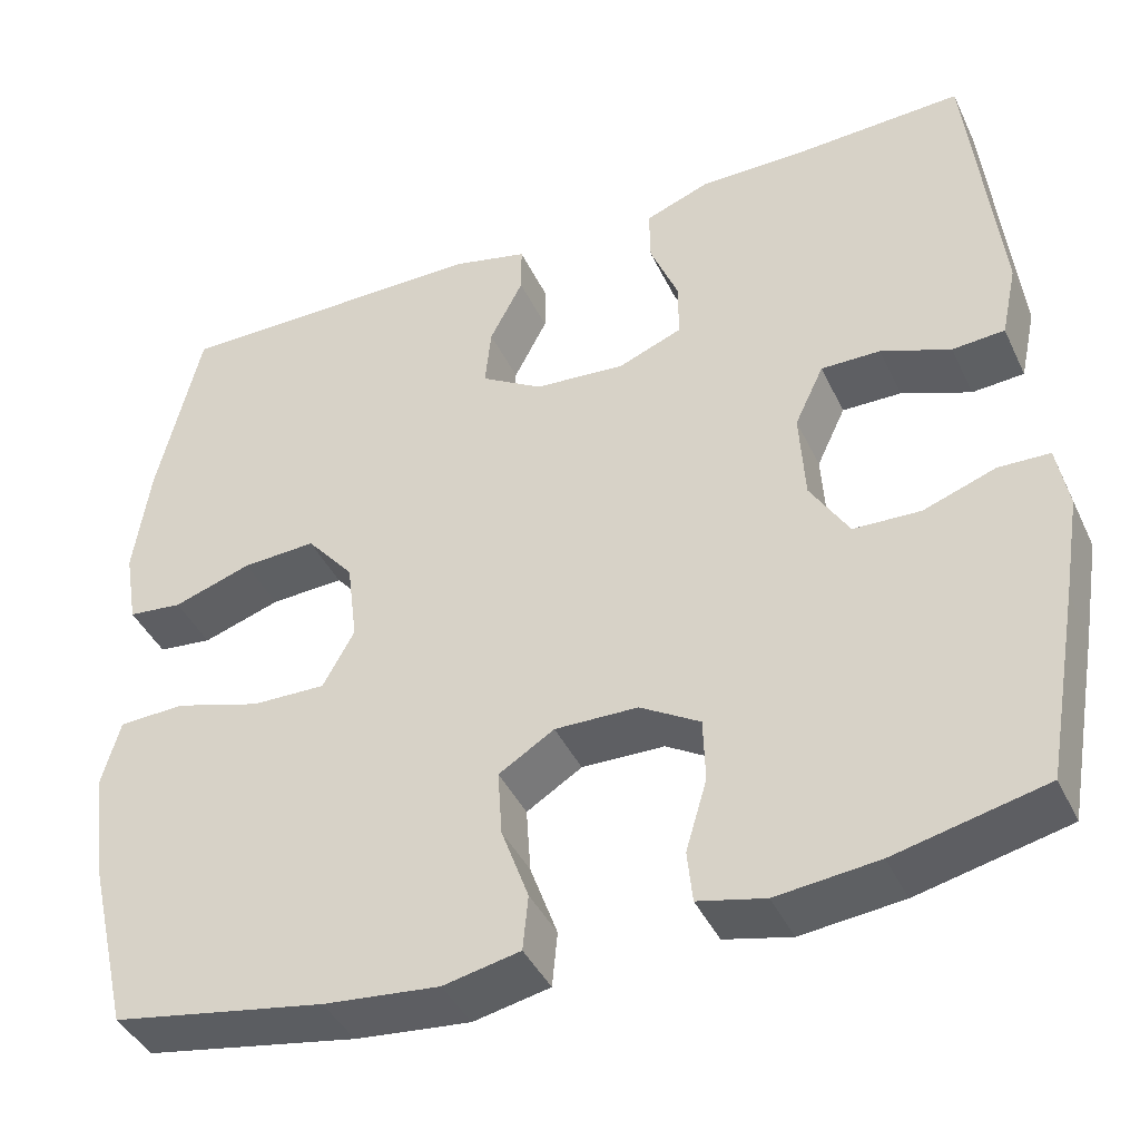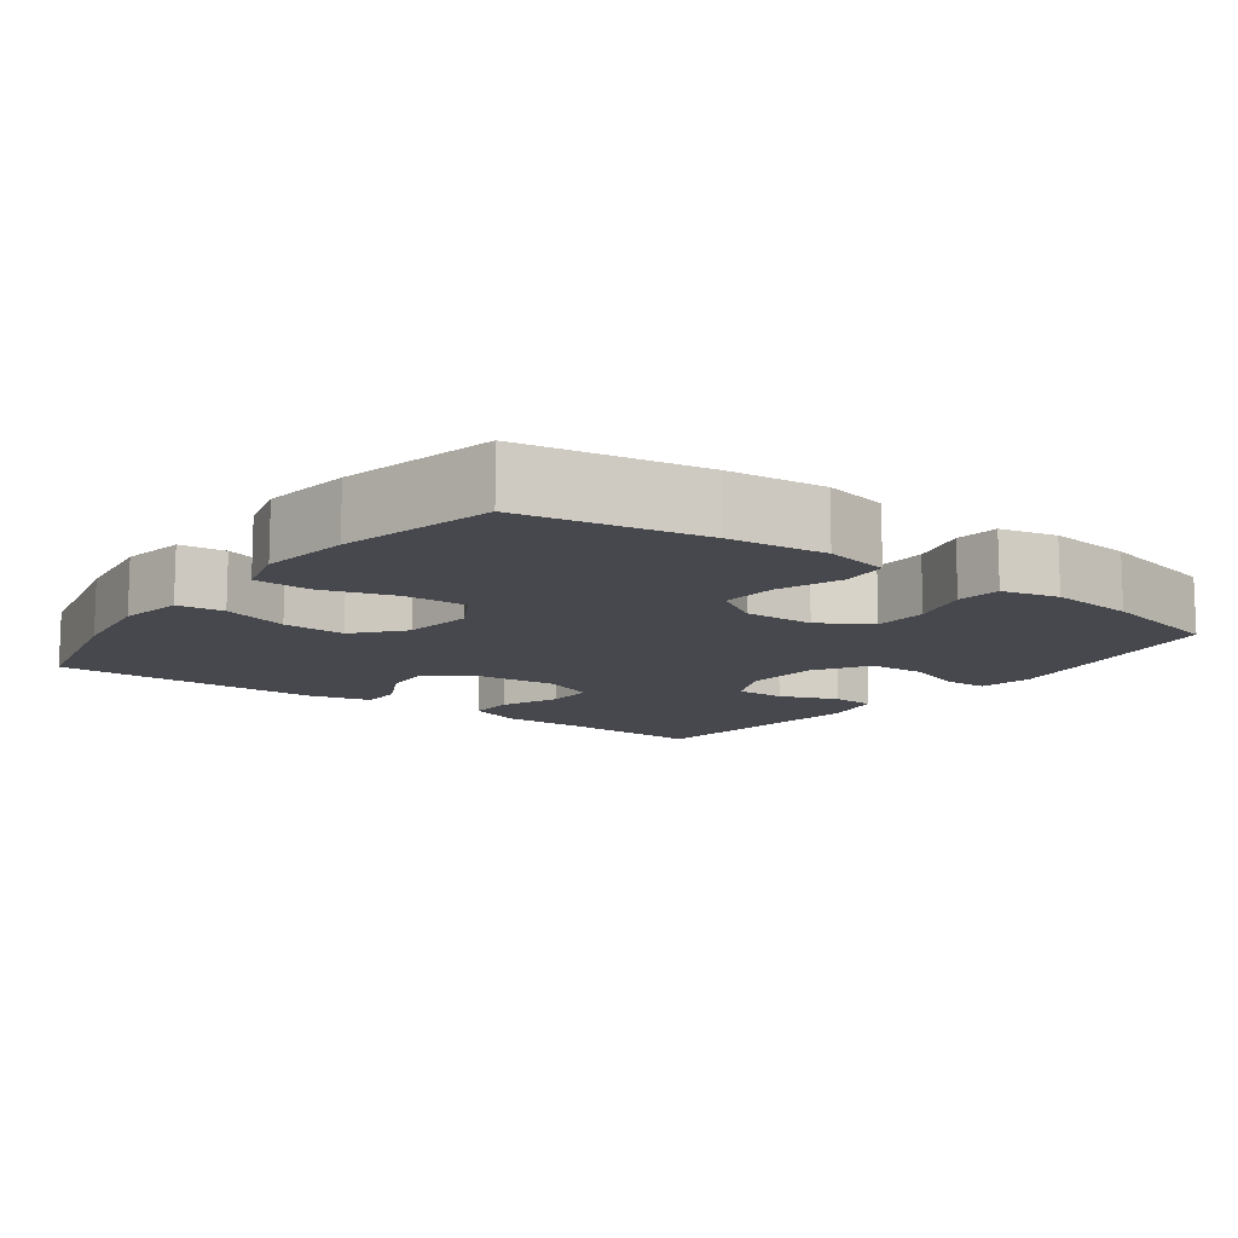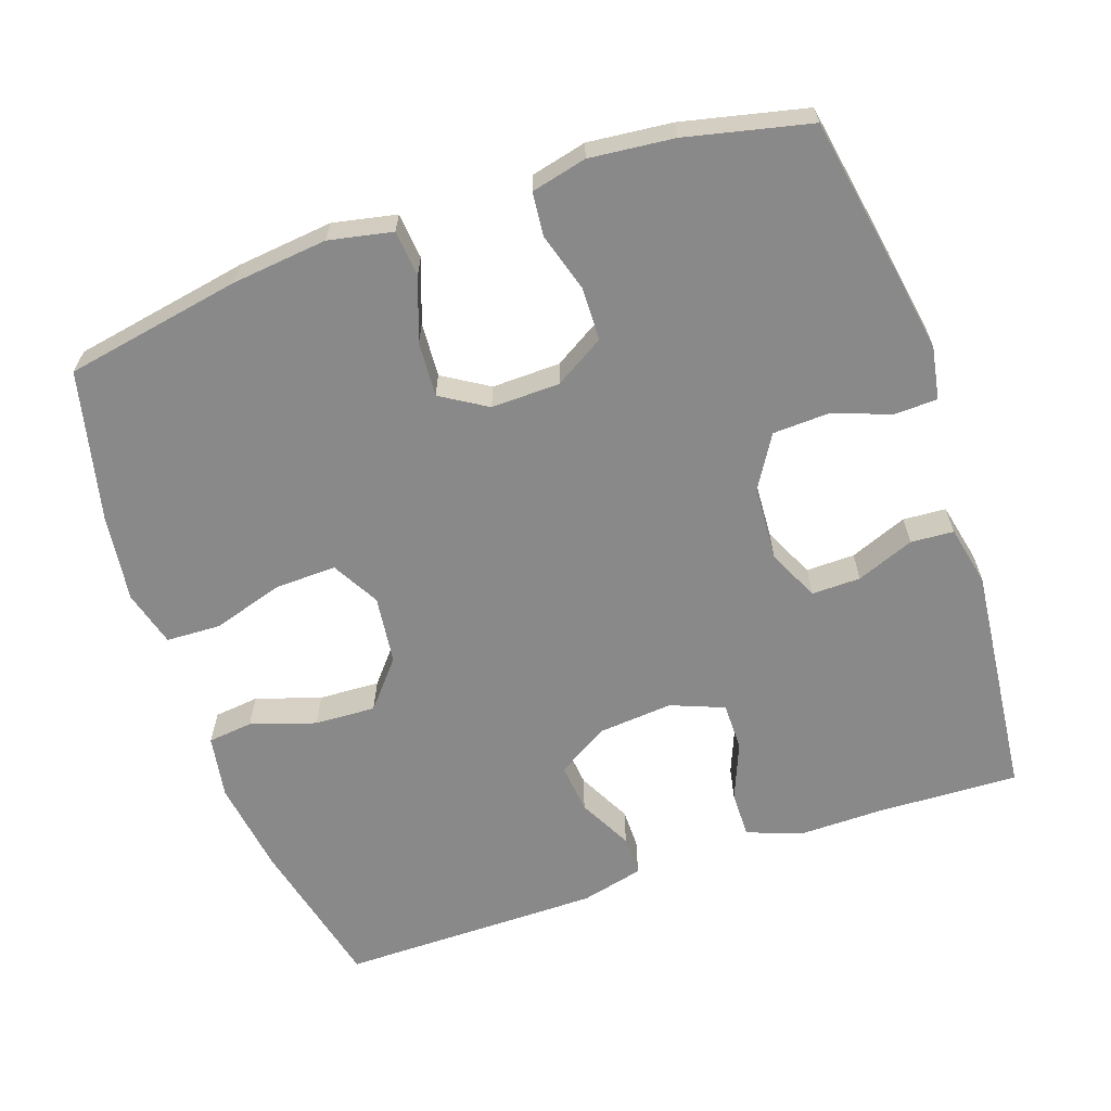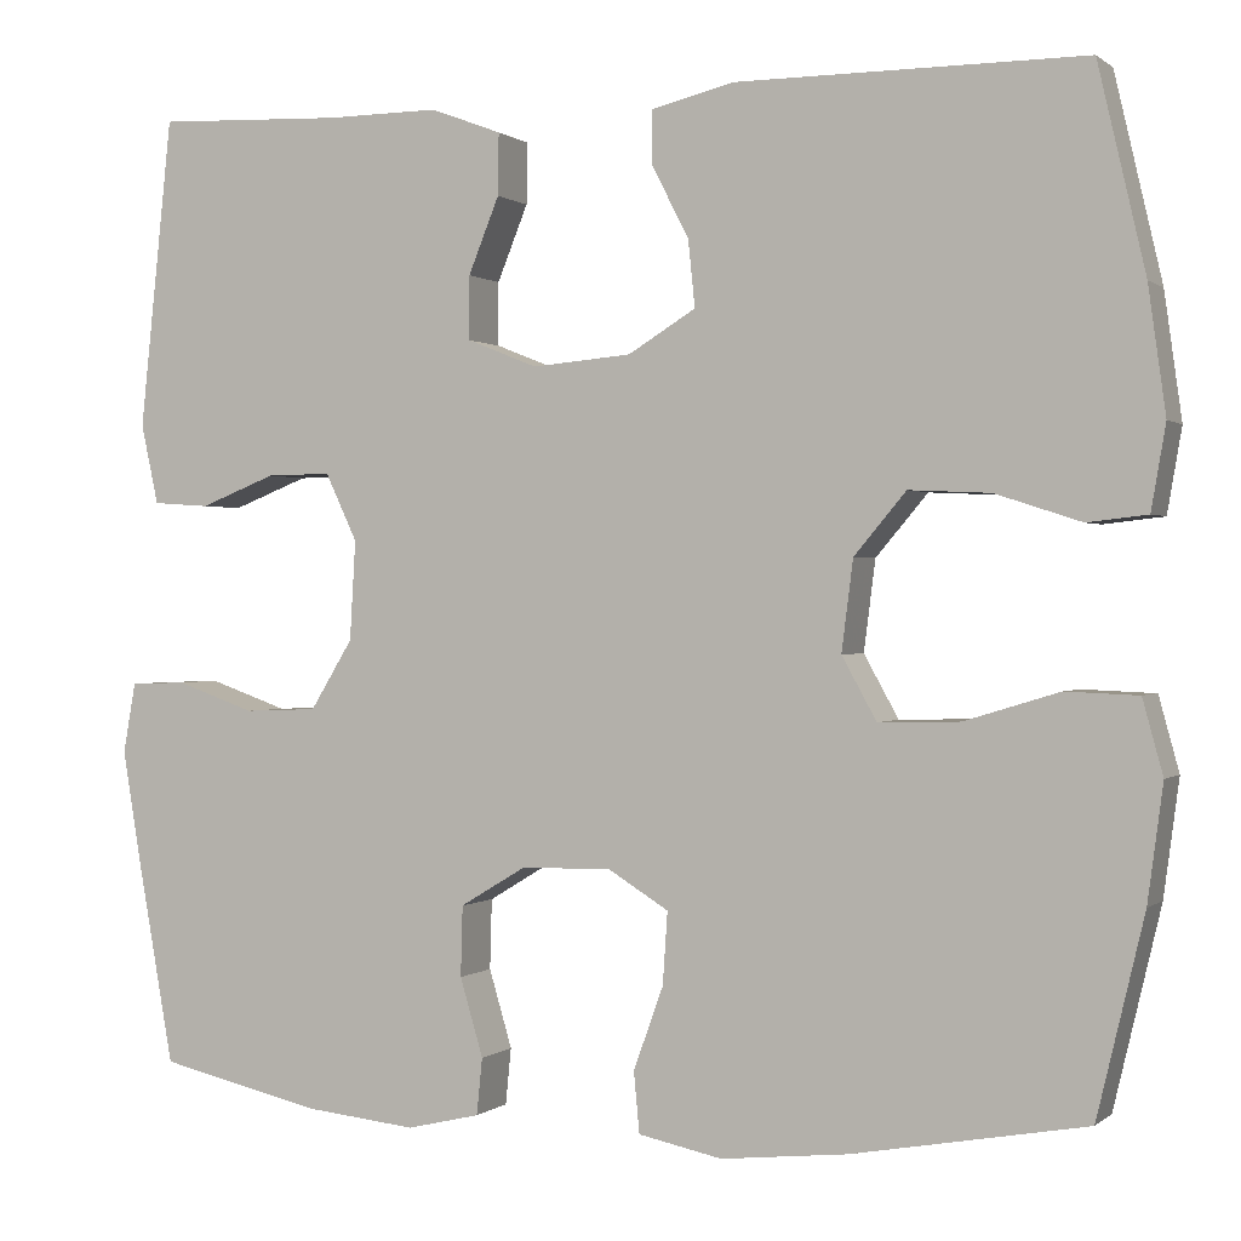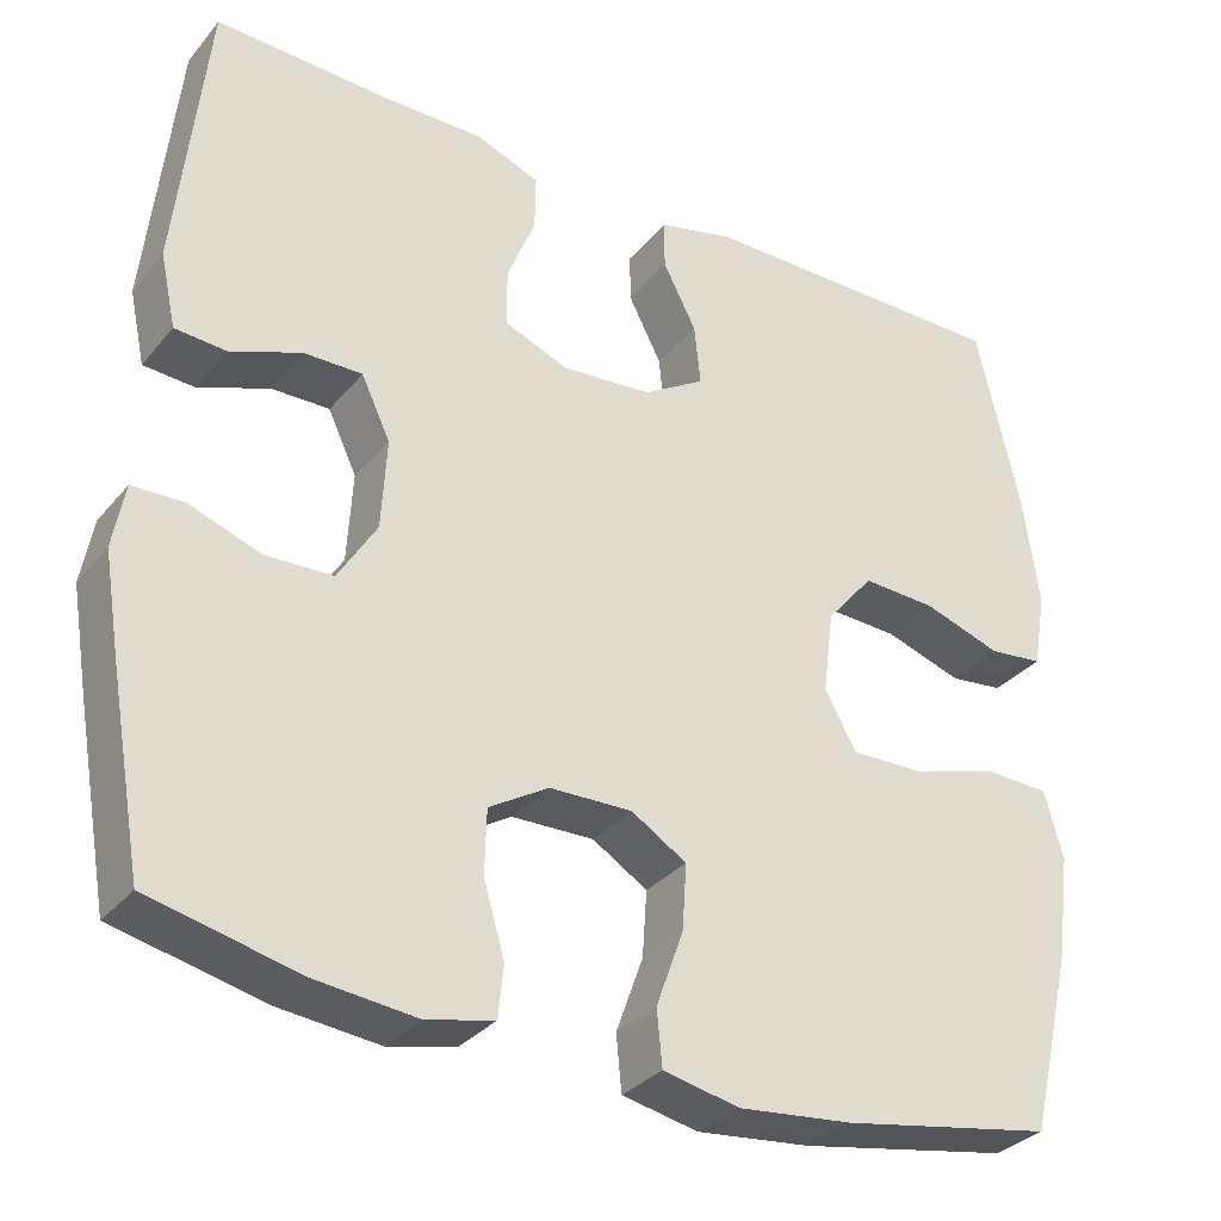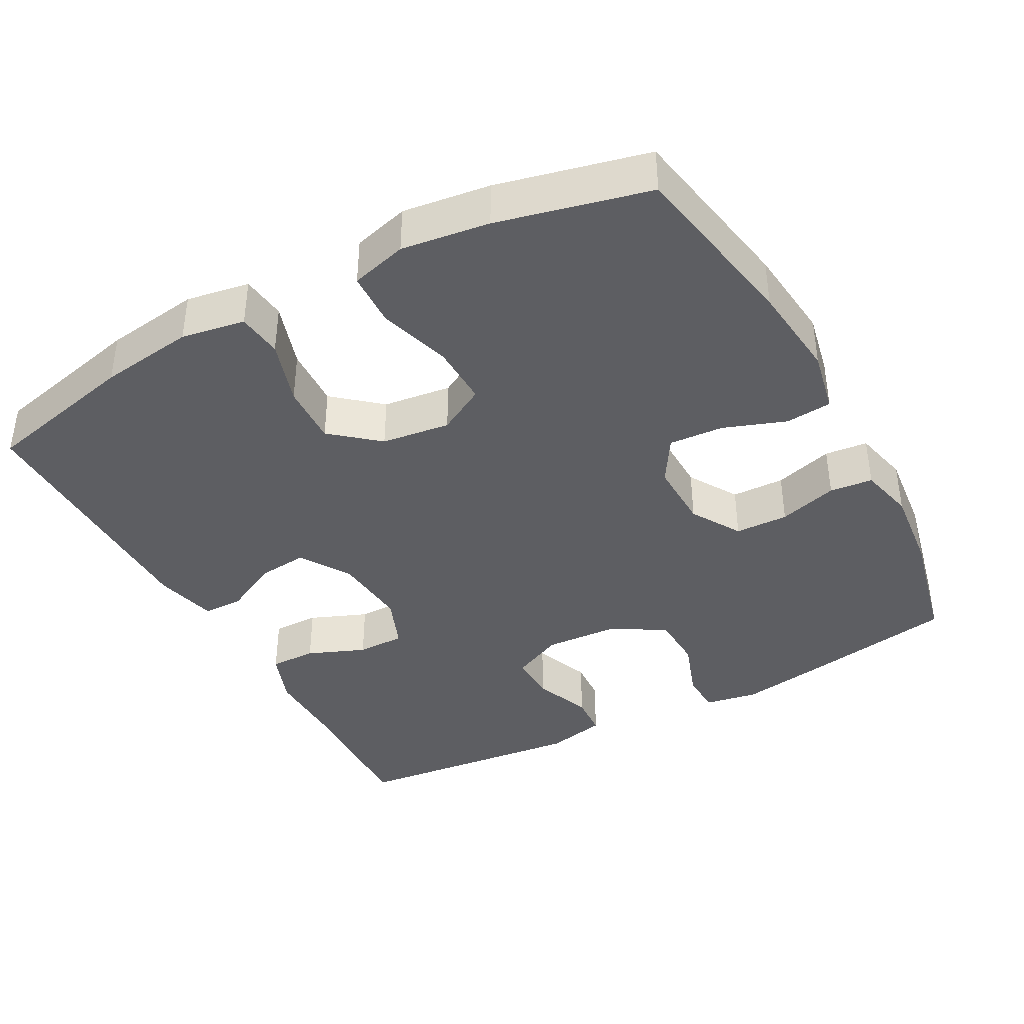
<metadata>
{"format":"obj","ext":"obj","renderer":"f3d","projection":"perspective","resolution":1024,"background":"white","views":[{"elev":-41.9,"azim":-156.1,"up":"+Z"},{"elev":-11.7,"azim":143.5,"up":"+Y"},{"elev":-63.2,"azim":-160.9,"up":"+Y"},{"elev":0.4,"azim":22.7,"up":"+Z"},{"elev":-32.1,"azim":-32.8,"up":"+Z"},{"elev":-39.4,"azim":118.5,"up":"+Y"}]}
</metadata>
<code>
v -0.5 0.07 -0.5
v -0.538 0.07 -0.286
v -0.557 0.07 -0.171
v -0.544 0.07 -0.098
v -0.486 0.07 -0.096
v -0.404 0.07 -0.125
v -0.328 0.07 -0.122
v -0.284 0.07 -0.05
v -0.278 0.07 0.053
v -0.311 0.07 0.123
v -0.378 0.07 0.122
v -0.457 0.07 0.091
v -0.516 0.07 0.095
v -0.534 0.07 0.178
v -0.5 0.07 0.5
v -0.305 0.07 0.492
v -0.188 0.07 0.493
v -0.114 0.07 0.465
v -0.115 0.07 0.401
v -0.147 0.07 0.322
v -0.147 0.07 0.256
v -0.074 0.07 0.227
v 0.029 0.07 0.236
v 0.099 0.07 0.279
v 0.092 0.07 0.348
v 0.054 0.07 0.422
v 0.054 0.07 0.478
v 0.14 0.07 0.499
v 0.5 0.07 0.5
v 0.549 0.07 0.288
v 0.567 0.07 0.158
v 0.552 0.07 0.071
v 0.49 0.07 0.064
v 0.401 0.07 0.093
v 0.317 0.07 0.097
v 0.263 0.07 0.033
v 0.251 0.07 -0.061
v 0.287 0.07 -0.126
v 0.371 0.07 -0.124
v 0.469 0.07 -0.094
v 0.544 0.07 -0.097
v 0.565 0.07 -0.174
v 0.549 0.07 -0.294
v 0.5 0.07 -0.5
v 0.258 0.07 -0.544
v 0.127 0.07 -0.558
v 0.04 0.07 -0.54
v 0.034 0.07 -0.477
v 0.065 0.07 -0.391
v 0.07 0.07 -0.316
v 0.007 0.07 -0.277
v -0.087 0.07 -0.279
v -0.155 0.07 -0.32
v -0.157 0.07 -0.393
v -0.133 0.07 -0.474
v -0.139 0.07 -0.533
v -0.215 0.07 -0.551
v -0.33 0.07 -0.539
v -0.5 0 -0.5
v -0.538 0 -0.286
v -0.557 0 -0.171
v -0.544 0 -0.098
v -0.486 0 -0.096
v -0.404 0 -0.125
v -0.328 0 -0.122
v -0.284 0 -0.05
v -0.278 0 0.053
v -0.311 0 0.123
v -0.378 0 0.122
v -0.457 0 0.091
v -0.516 0 0.095
v -0.534 0 0.178
v -0.5 0 0.5
v -0.305 0 0.492
v -0.188 0 0.493
v -0.114 0 0.465
v -0.115 0 0.401
v -0.147 0 0.322
v -0.147 0 0.256
v -0.074 0 0.227
v 0.029 0 0.236
v 0.099 0 0.279
v 0.092 0 0.348
v 0.054 0 0.422
v 0.054 0 0.478
v 0.14 0 0.499
v 0.5 0 0.5
v 0.549 0 0.288
v 0.567 0 0.158
v 0.552 0 0.071
v 0.49 0 0.064
v 0.401 0 0.093
v 0.317 0 0.097
v 0.263 0 0.033
v 0.251 0 -0.061
v 0.287 0 -0.126
v 0.371 0 -0.124
v 0.469 0 -0.094
v 0.544 0 -0.097
v 0.565 0 -0.174
v 0.549 0 -0.294
v 0.5 0 -0.5
v 0.258 0 -0.544
v 0.127 0 -0.558
v 0.04 0 -0.54
v 0.034 0 -0.477
v 0.065 0 -0.391
v 0.07 0 -0.316
v 0.007 0 -0.277
v -0.087 0 -0.279
v -0.155 0 -0.32
v -0.157 0 -0.393
v -0.133 0 -0.474
v -0.139 0 -0.533
v -0.215 0 -0.551
v -0.33 0 -0.539
f 4 5 6
f 3 4 6
f 2 3 6
f 1 2 6
f 58 1 6
f 57 58 6
f 56 57 6
f 55 56 6
f 54 55 6
f 53 54 6 7
f 52 53 7 8
f 51 52 8 9
f 50 51 9 10
f 47 48 49
f 46 47 49
f 45 46 49
f 44 45 49
f 43 44 49
f 42 43 49
f 41 42 49
f 40 41 49
f 39 40 49
f 38 39 49 50
f 37 38 50 10
f 32 33 34
f 31 32 34
f 30 31 34
f 29 30 34
f 28 29 34
f 27 28 34
f 26 27 34
f 25 26 34
f 24 25 34 35
f 23 24 35 36
f 18 19 20
f 17 18 20
f 16 17 20
f 16 20 21
f 15 16 21
f 14 15 21
f 13 14 21
f 12 13 21
f 11 12 21
f 10 11 21 22
f 23 36 37
f 22 23 37
f 10 22 37
f 64 63 62
f 64 62 61
f 64 61 60
f 64 60 59
f 64 59 116
f 64 116 115
f 64 115 114
f 64 114 113
f 64 113 112
f 65 64 112 111
f 66 65 111 110
f 67 66 110 109
f 68 67 109 108
f 107 106 105
f 107 105 104
f 107 104 103
f 107 103 102
f 107 102 101
f 107 101 100
f 107 100 99
f 107 99 98
f 107 98 97
f 108 107 97 96
f 68 108 96 95
f 92 91 90
f 92 90 89
f 92 89 88
f 92 88 87
f 92 87 86
f 92 86 85
f 92 85 84
f 92 84 83
f 93 92 83 82
f 94 93 82 81
f 78 77 76
f 78 76 75
f 78 75 74
f 79 78 74
f 79 74 73
f 79 73 72
f 79 72 71
f 79 71 70
f 79 70 69
f 80 79 69 68
f 95 94 81
f 95 81 80
f 95 80 68
f 1 59 60 2
f 2 60 61 3
f 3 61 62 4
f 4 62 63 5
f 5 63 64 6
f 6 64 65 7
f 7 65 66 8
f 8 66 67 9
f 9 67 68 10
f 10 68 69 11
f 11 69 70 12
f 12 70 71 13
f 13 71 72 14
f 14 72 73 15
f 15 73 74 16
f 16 74 75 17
f 17 75 76 18
f 18 76 77 19
f 19 77 78 20
f 20 78 79 21
f 21 79 80 22
f 22 80 81 23
f 23 81 82 24
f 24 82 83 25
f 25 83 84 26
f 26 84 85 27
f 27 85 86 28
f 28 86 87 29
f 29 87 88 30
f 30 88 89 31
f 31 89 90 32
f 32 90 91 33
f 33 91 92 34
f 34 92 93 35
f 35 93 94 36
f 36 94 95 37
f 37 95 96 38
f 38 96 97 39
f 39 97 98 40
f 40 98 99 41
f 41 99 100 42
f 42 100 101 43
f 43 101 102 44
f 44 102 103 45
f 45 103 104 46
f 46 104 105 47
f 47 105 106 48
f 48 106 107 49
f 49 107 108 50
f 50 108 109 51
f 51 109 110 52
f 52 110 111 53
f 53 111 112 54
f 54 112 113 55
f 55 113 114 56
f 56 114 115 57
f 57 115 116 58
f 58 116 59 1

</code>
